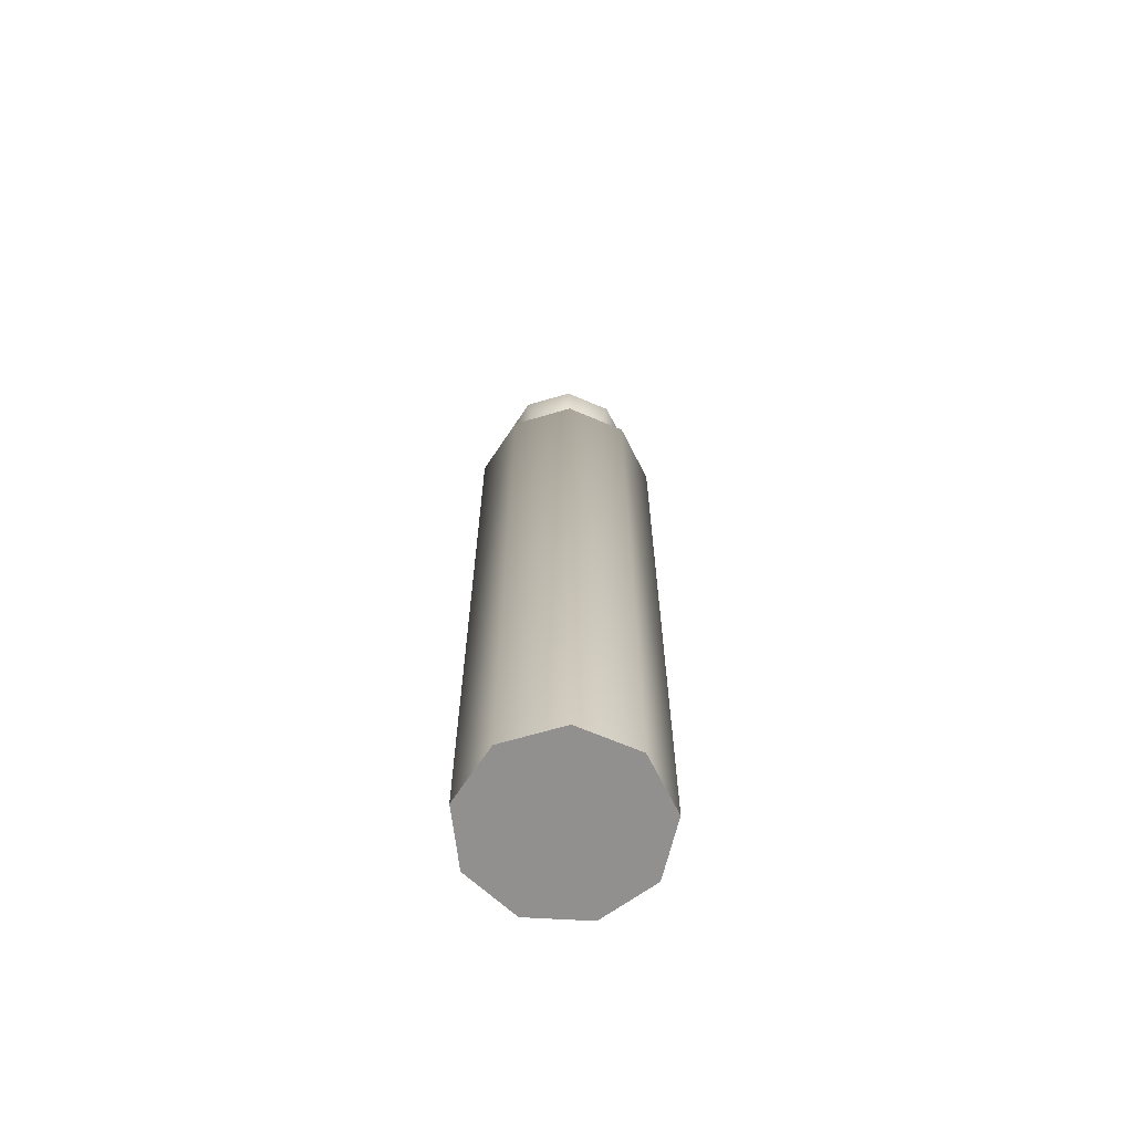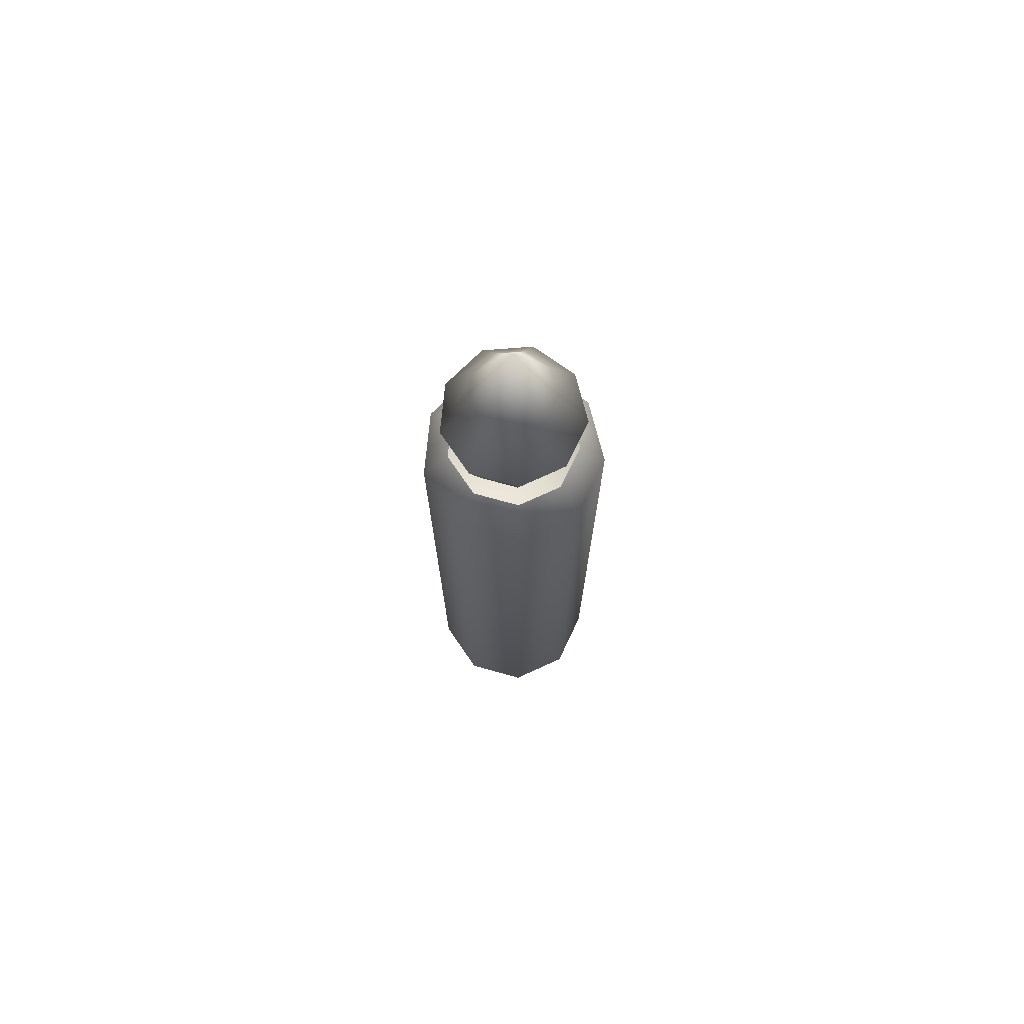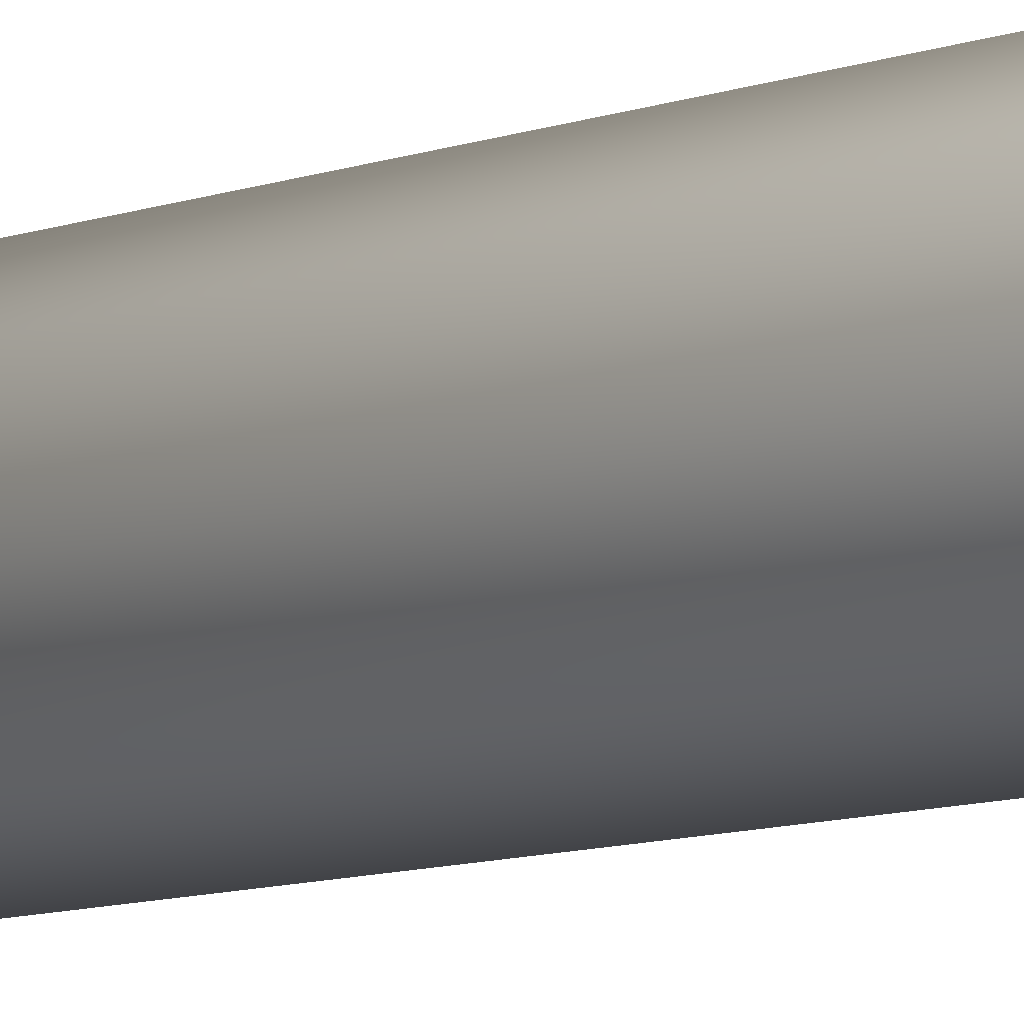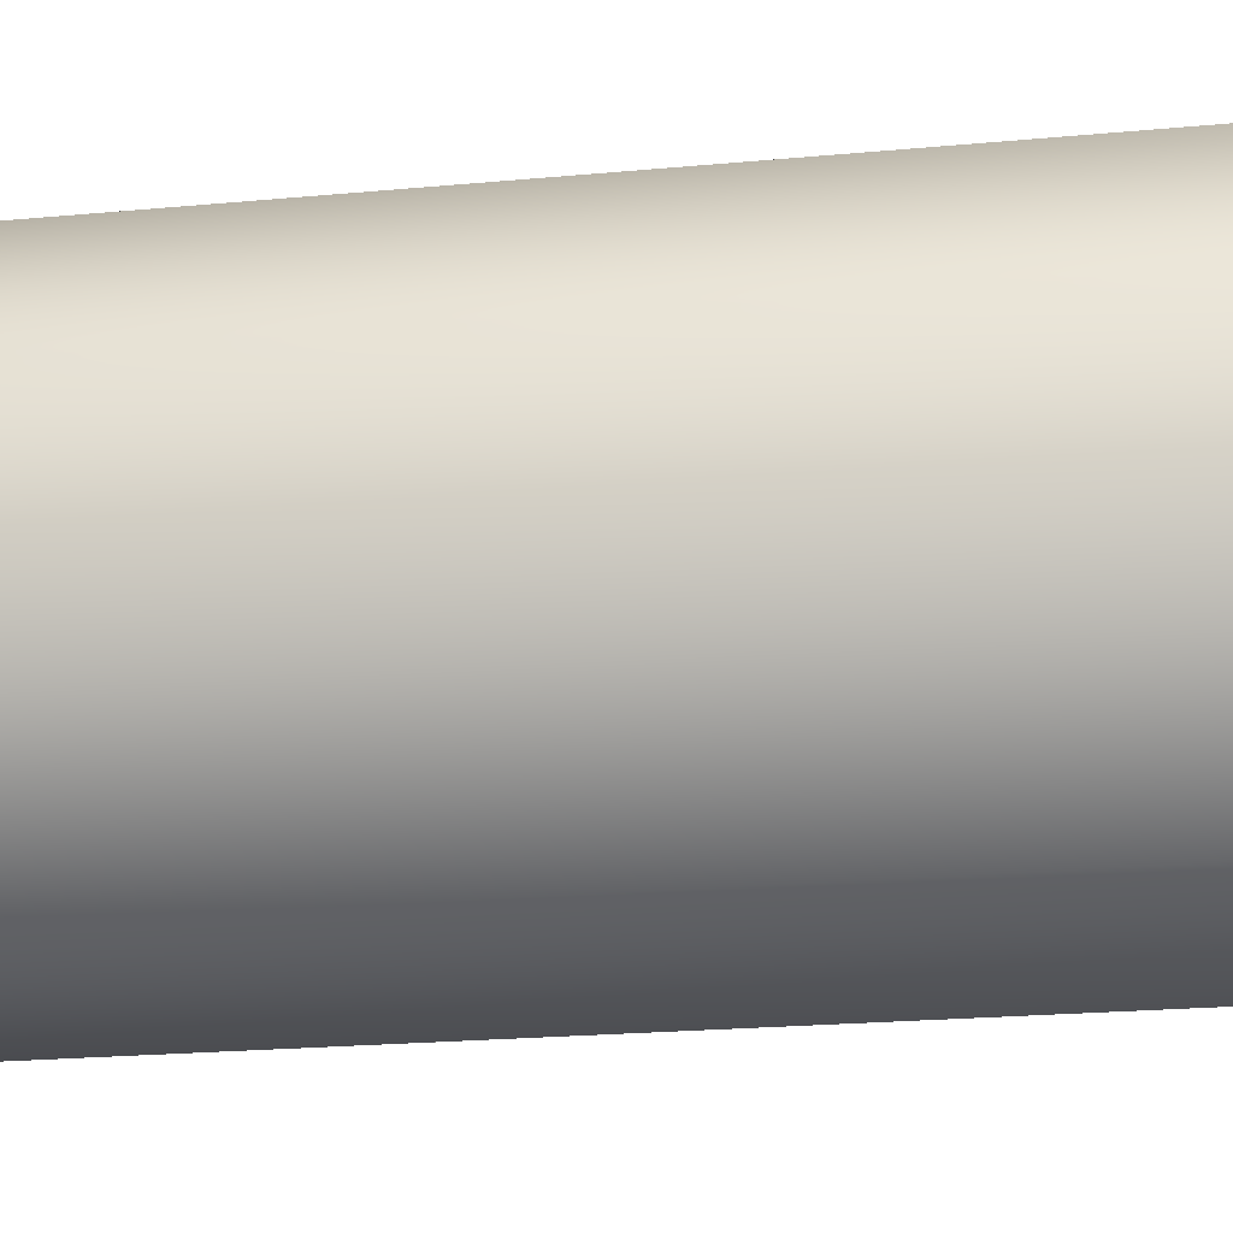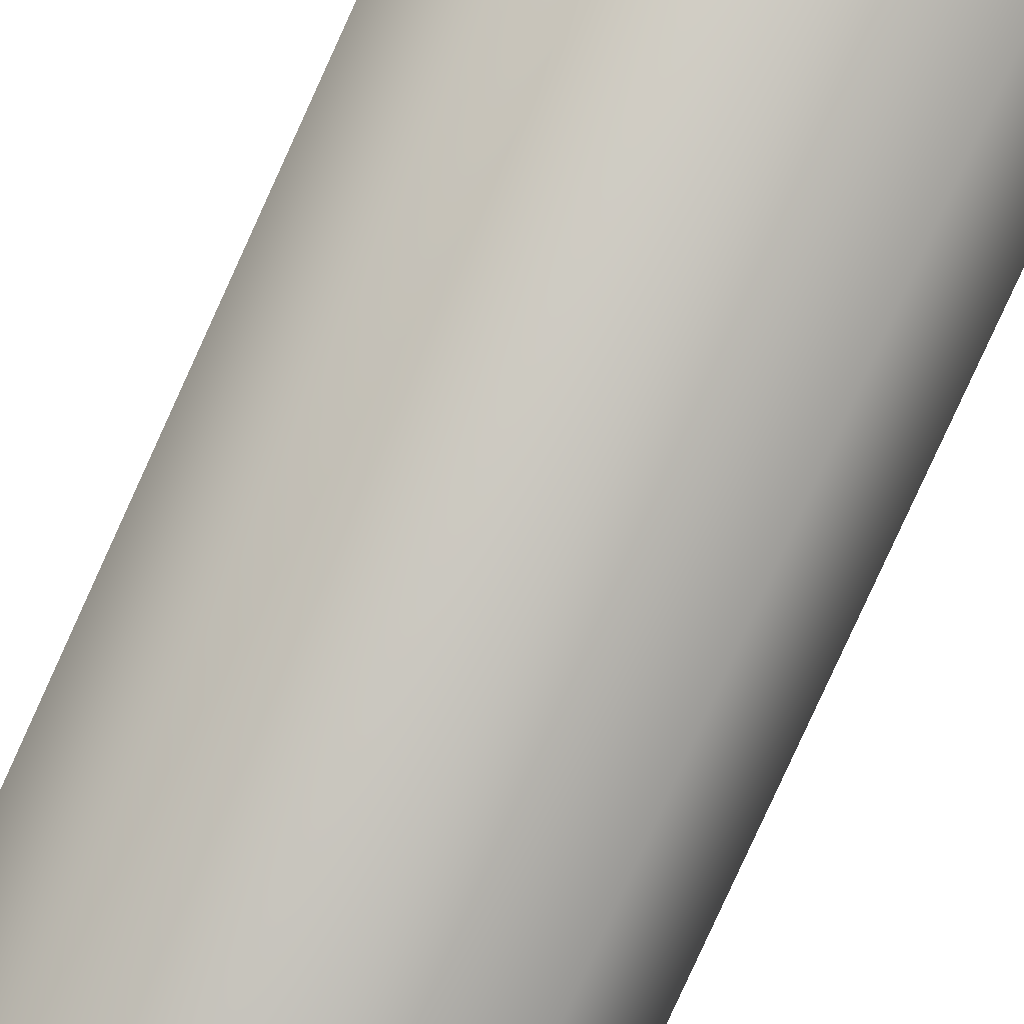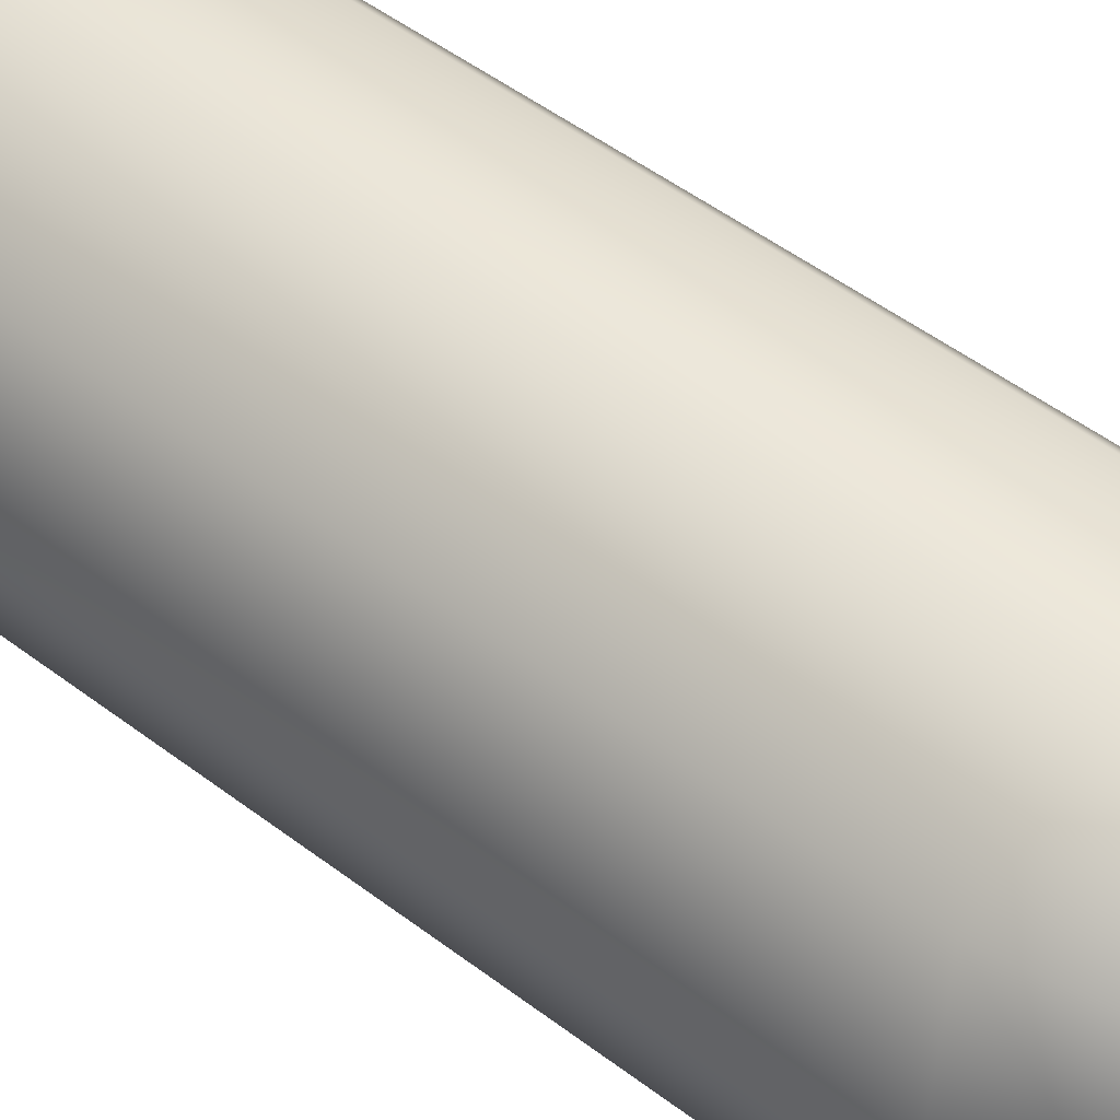
<metadata>
{"format":"obj","ext":"obj","renderer":"f3d","projection":"perspective","resolution":1024,"background":"white","views":[{"elev":-65.7,"azim":136.6,"up":"+Y"},{"elev":73.7,"azim":-24.5,"up":"+Y"},{"elev":-10.0,"azim":-47.6,"up":"+Z"},{"elev":-9.4,"azim":110.6,"up":"+Z"},{"elev":-78.1,"azim":155.7,"up":"+Z"},{"elev":32.5,"azim":140.1,"up":"+Z"}]}
</metadata>
<code>
o candle_thin_lit_Cylinder.292
v -0 0 -0
v -0 0.7651 -0.09809
v 0.06305 0.7651 -0.07514
v 0.09659 0.7651 -0.01703
v 0.08494 0.7651 0.04904
v 0.03355 0.7651 0.09217
v -0.03355 0.7651 0.09217
v -0.08494 0.7651 0.04904
v -0.09659 0.7651 -0.01703
v -0.06305 0.7651 -0.07514
v -0 0.7716 -0
v 0.04547 0.8006 -0.05418
v -0 0.8006 -0.07073
v 0.06966 0.8006 -0.01228
v 0.06126 0.8006 0.03537
v 0.02419 0.8006 0.06647
v -0.02419 0.8006 0.06647
v -0.06126 0.8006 0.03537
v -0.06966 0.8006 -0.01228
v -0.04547 0.8006 -0.05418
v -0 0 -0.09809
v 0.06305 0 -0.07514
v 0.09659 0 -0.01703
v 0.08494 0 0.04904
v 0.03355 0 0.09217
v -0.03355 0 0.09217
v -0.08494 0 0.04904
v -0.09659 0 -0.01703
v -0.06305 0 -0.07514
v -0 0.8259 -0.05926
v -0 0.9478 -0.04399
v 0.03809 0.8259 -0.0454
v 0.02828 0.9478 -0.0337
v 0.05836 0.8259 -0.01029
v 0.04332 0.9478 -0.007639
v 0.05132 0.8259 0.02963
v 0.0381 0.9478 0.022
v 0.02027 0.8259 0.05569
v 0.01504 0.9478 0.04134
v -0.02027 0.8259 0.05569
v -0.01504 0.9478 0.04134
v -0.05132 0.8259 0.02963
v -0.0381 0.9478 0.022
v -0.05836 0.8259 -0.01029
v -0.04332 0.9478 -0.007639
v -0.03809 0.8259 -0.0454
v -0.02828 0.9478 -0.0337
v -0 1.051 0
v -0 0.7853 0
v -0 0.8827 -0.07585
v 0.04876 0.8827 -0.0581
v 0.0747 0.8827 -0.01317
v 0.06569 0.8827 0.03793
v 0.02594 0.8827 0.07128
v -0.02594 0.8827 0.07128
v -0.06569 0.8827 0.03793
v -0.0747 0.8827 -0.01317
v -0.04876 0.8827 -0.0581
v -0 0.7061 0
v -0 0.8657 -0.0332
v 0.02876 0.8657 -0.0166
v 0.02876 0.8657 0.0166
v -0 0.8657 0.0332
v -0.02876 0.8657 0.0166
v -0.02876 0.8657 -0.0166
v -0 0.873 0
f 21 2 3 22
f 22 3 4 23
f 23 4 5 24
f 24 5 6 25
f 25 6 7 26
f 26 7 8 27
f 4 3 12 14
f 27 8 9 28
f 28 9 10 29
f 2 10 20 13
f 10 9 19 20
f 9 8 18 19
f 8 7 17 18
f 7 6 16 17
f 6 5 15 16
f 3 2 13 12
f 5 4 14 15
f 11 12 13
f 11 14 12
f 11 15 14
f 11 16 15
f 11 17 16
f 11 18 17
f 11 19 18
f 11 20 19
f 11 13 20
f 1 21 22
f 1 22 23
f 1 23 24
f 1 24 25
f 1 25 26
f 1 26 27
f 1 27 28
f 1 28 29
f 1 29 21
f 50 51 33 31
f 51 52 35 33
f 52 53 37 35
f 53 54 39 37
f 54 55 41 39
f 55 56 43 41
f 56 57 45 43
f 35 48 33
f 57 58 47 45
f 58 50 31 47
f 44 49 46
f 34 49 36
f 31 48 47
f 47 48 45
f 45 48 43
f 43 48 41
f 41 48 39
f 39 48 37
f 33 48 31
f 37 48 35
f 30 49 32
f 36 49 38
f 38 49 40
f 40 49 42
f 42 49 44
f 32 49 34
f 46 49 30
f 46 30 50 58
f 44 46 58 57
f 42 44 57 56
f 40 42 56 55
f 38 40 55 54
f 36 38 54 53
f 34 36 53 52
f 32 34 52 51
f 30 32 51 50
f 59 60 61
f 59 61 62
f 59 62 63
f 59 63 64
f 65 64 66
f 59 64 65
f 59 65 60
f 64 63 66
f 63 62 66
f 61 60 66
f 60 65 66
f 62 61 66
f 29 10 2 21

</code>
